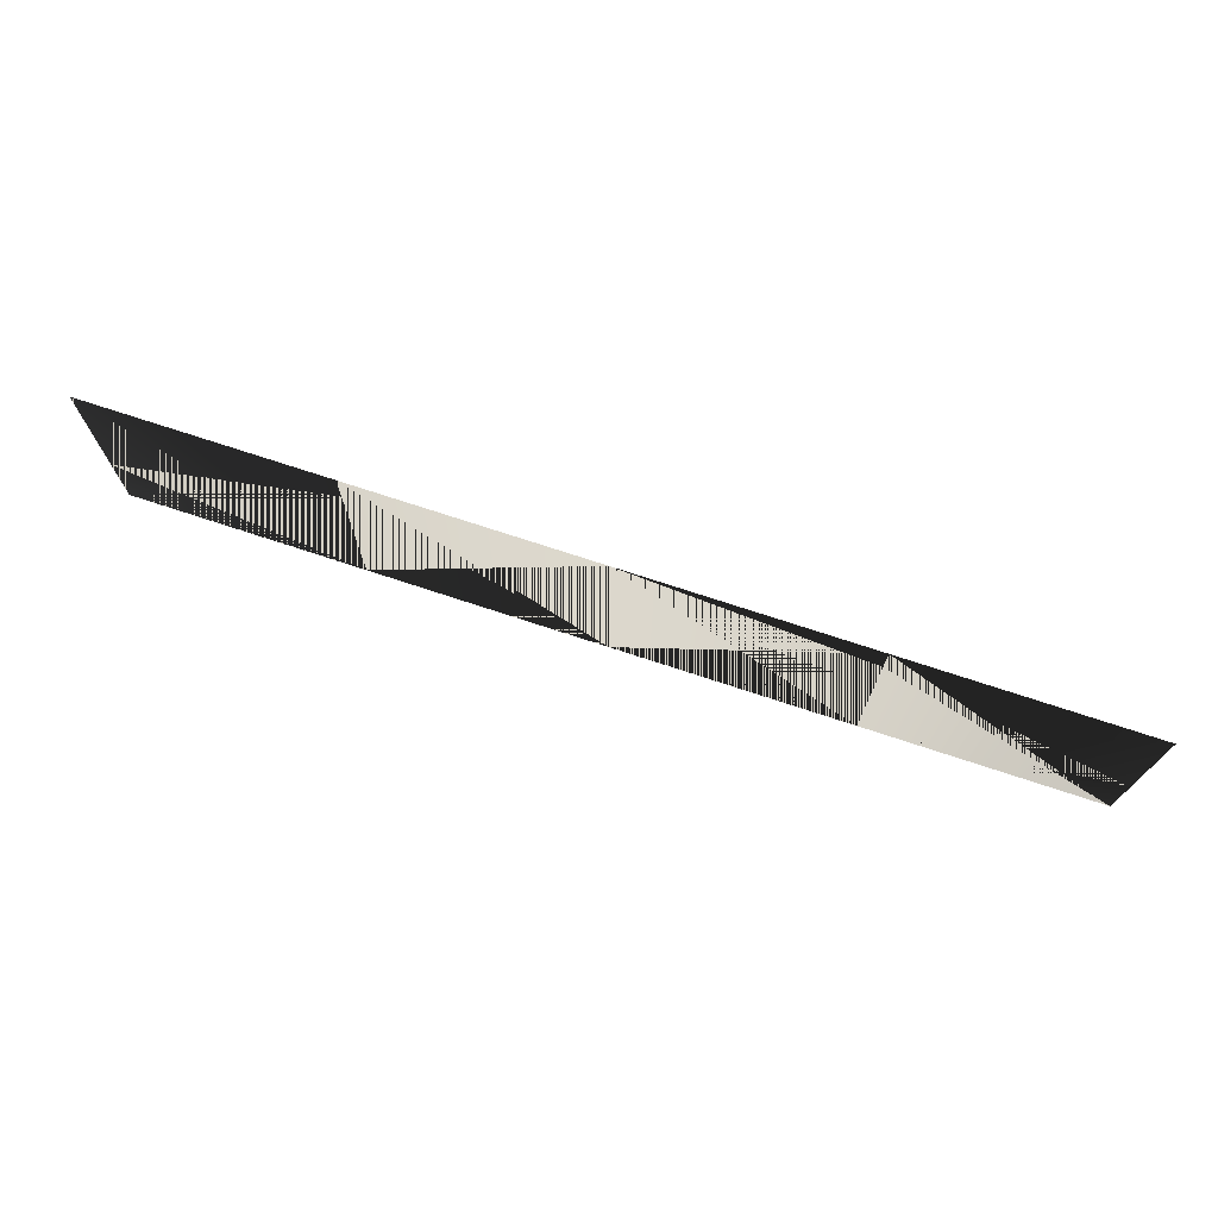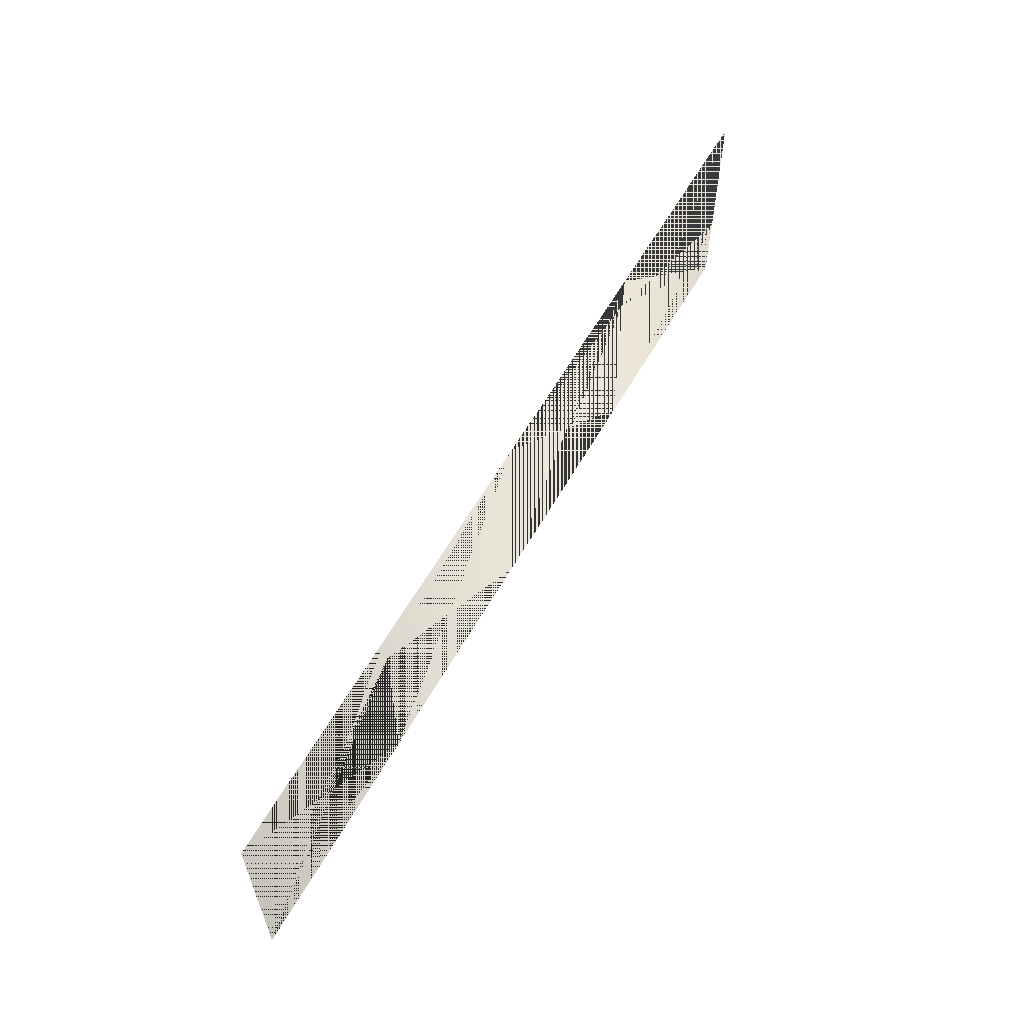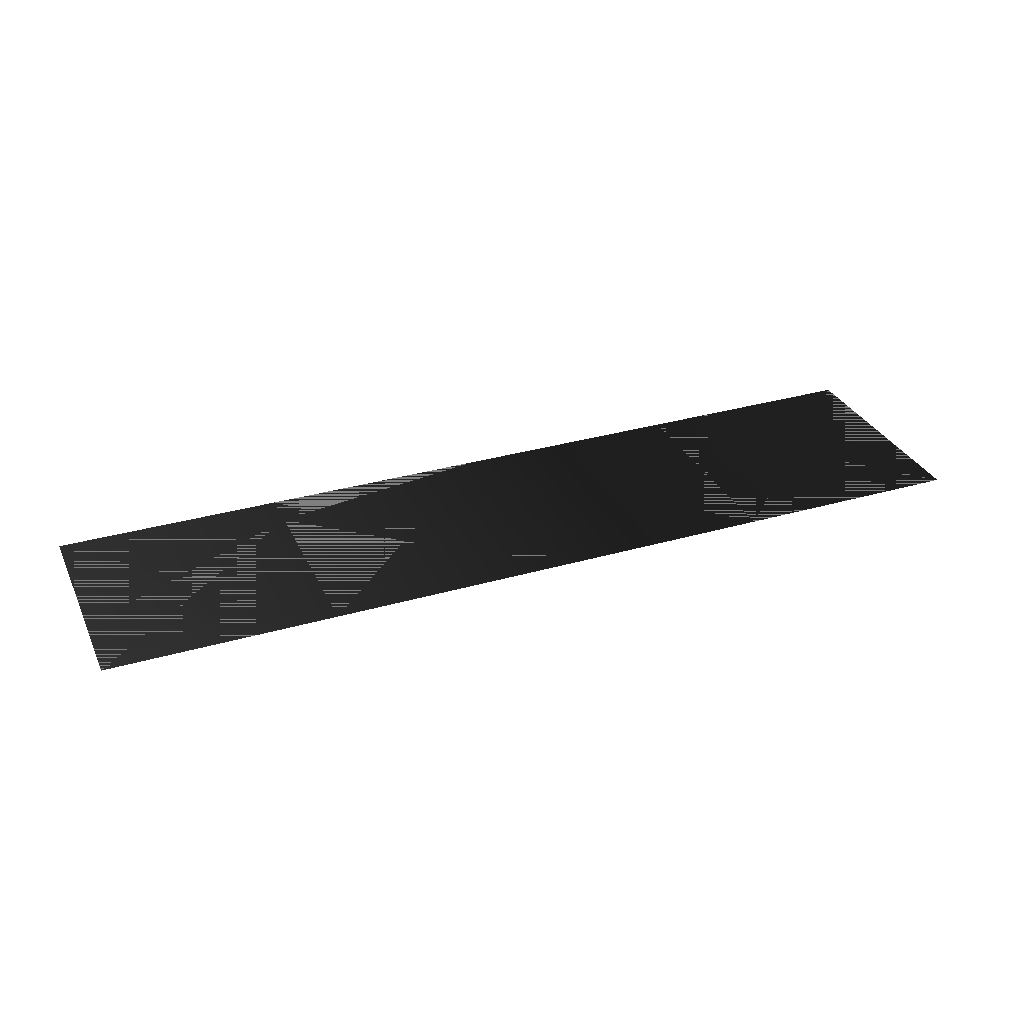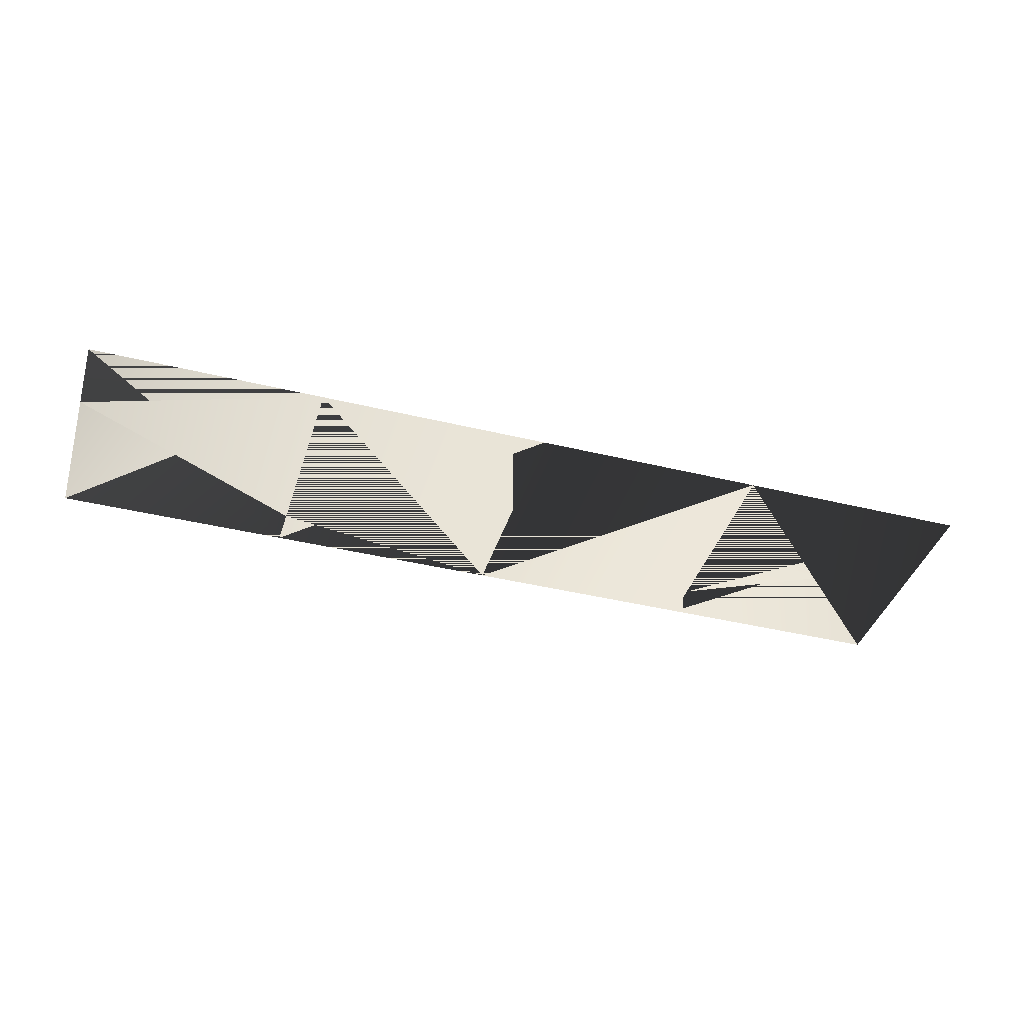
<metadata>
{"format":"obj","ext":"obj","renderer":"f3d","projection":"perspective","resolution":1024,"background":"white","views":[{"elev":72.8,"azim":-161.7,"up":"+Y"},{"elev":59.1,"azim":-60.6,"up":"+Y"},{"elev":31.8,"azim":-22.2,"up":"+Z"},{"elev":-40.1,"azim":-16.8,"up":"+Z"}]}
</metadata>
<code>
v  -24 24 -0
v  -24 0 -0
v  0 0 -0
v  0 24 -0
v  24 24 -0
v  24 0 -0
v  48 0 -0
v  48 24 -0
v  -48 24 -0
v  -48 0 -0
g Grass_04_2sided
f 1 2 3 4
f 2 1 4 3
f 5 6 7 8
f 6 5 4
f 6 4 3
f 9 10 2
f 9 2 1
f 8 7 6
f 8 6 5
f 5 6 3
f 5 3 4
f 10 9 1
f 10 1 2
v  -24 20 -0
v  -24 0 -0
v  0 0 -0
v  0 24 -0
v  24 20 -0
v  24 0 -0
v  48 0 -0
v  48 8 -0
v  -48 8 -0
v  -48 0 -0
g Grass_06_2sided
f 11 12 13 14
f 12 11 14 13
f 15 16 17 18
f 16 15 14
f 16 14 13
f 19 20 12
f 19 12 11
f 18 17 16
f 18 16 15
f 15 16 13
f 15 13 14
f 20 19 11
f 20 11 12
v  -24 24 -0
v  -24 0 -0
v  0 0 -0
v  0 24 -0
v  24 24 -0
v  24 0 -0
v  48 0 -0
v  48 24 -0
v  -48 24 -0
v  -48 0 -0
g Grass_04_1sided
f 21 22 23 24
f 25 26 27 28
f 26 25 24
f 26 24 23
f 29 30 22
f 29 22 21
v  -24 20 -0
v  -24 0 -0
v  0 0 -0
v  0 24 -0
v  24 20 -0
v  24 0 -0
v  48 0 -0
v  48 8 -0
v  -48 8 -0
v  -48 0 -0
g Grass_06_1sided
f 31 32 33 34
f 35 36 37 38
f 36 35 34
f 36 34 33
f 39 40 32
f 39 32 31

</code>
